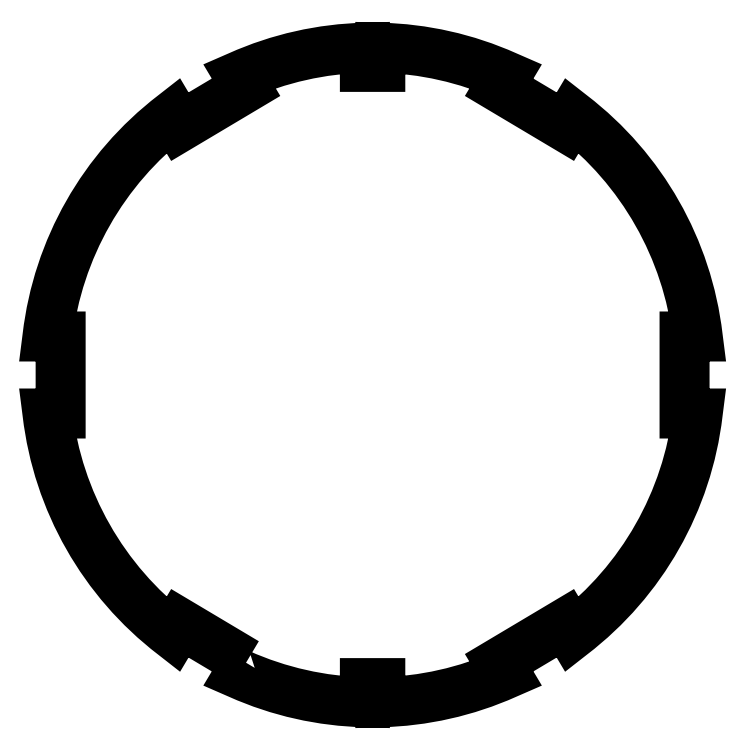
<metadata>
{"format":"dxf","ext":"dxf","renderer":"ezdxf+matplotlib","layout":"modelspace","background":"white","min_lineweight":24,"dpi":150}
</metadata>
<code>
0
SECTION
2
ENTITIES
0
LWPOLYLINE
8
0
90
32
70
1
43
0
10
-17.43
20
-37.35
10
-18.3
20
-38.82
42
0.09927
10
-2
20
-42.49
10
-2
20
-40
10
0
20
-40
10
0
20
-42.49
42
0.09927
10
16.3
20
-38.82
10
15.43
20
-37.35
10
24.02
20
-32.24
10
24.89
20
-33.7
42
0.2021
10
41.2
20
-5
10
39.5
20
-5
10
39.5
20
5
10
41.2
20
5
42
0.2021
10
24.89
20
33.7
10
24.02
20
32.24
10
15.43
20
37.35
10
16.3
20
38.82
42
0.09927
10
6.661e-15
20
42.49
10
0
20
40
10
-2
20
40
10
-2
20
42.49
42
0.09927
10
-18.3
20
38.82
10
-17.43
20
37.35
10
-26.02
20
32.24
10
-26.89
20
33.7
42
0.2021
10
-43.2
20
5
10
-41.5
20
5
10
-41.5
20
-5
10
-43.2
20
-5
42
0.2021
10
-26.89
20
-33.7
10
-26.02
20
-32.24
0
ENDSEC
0
EOF

</code>
